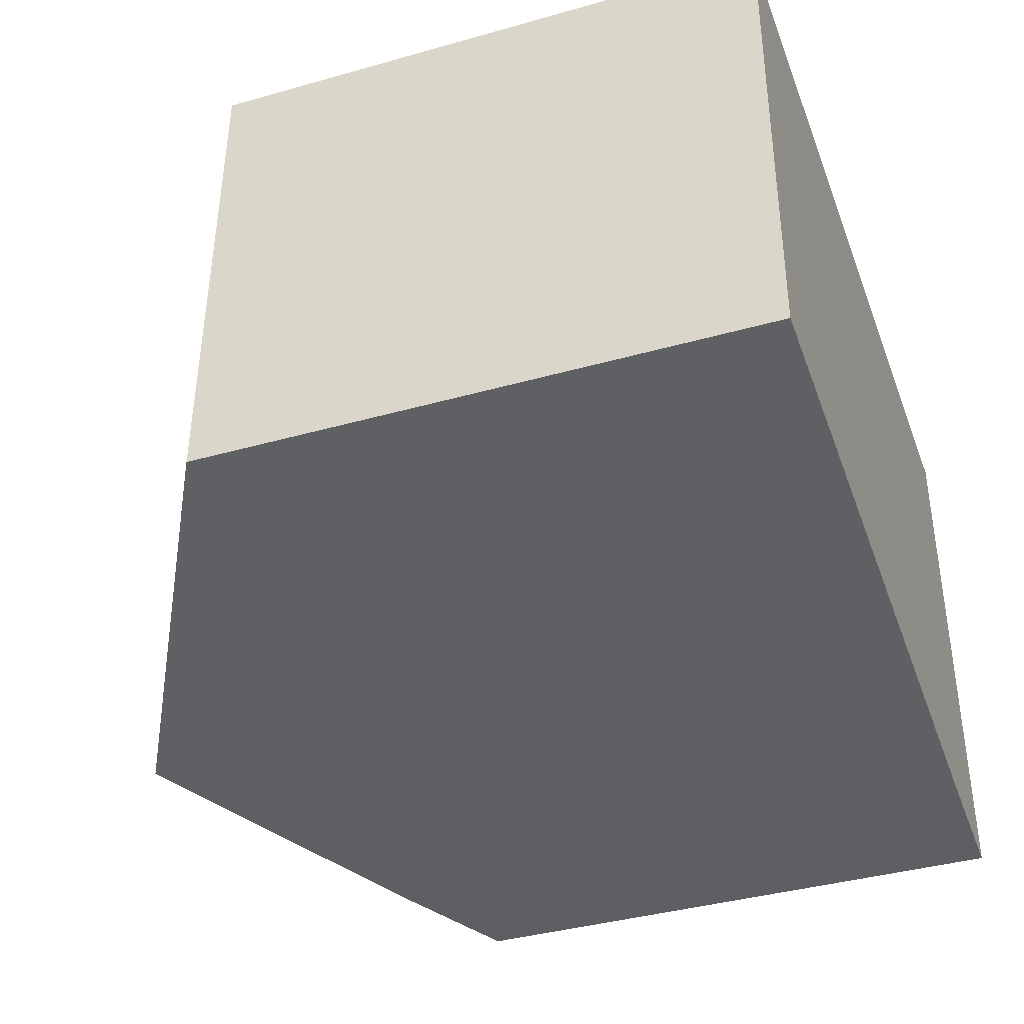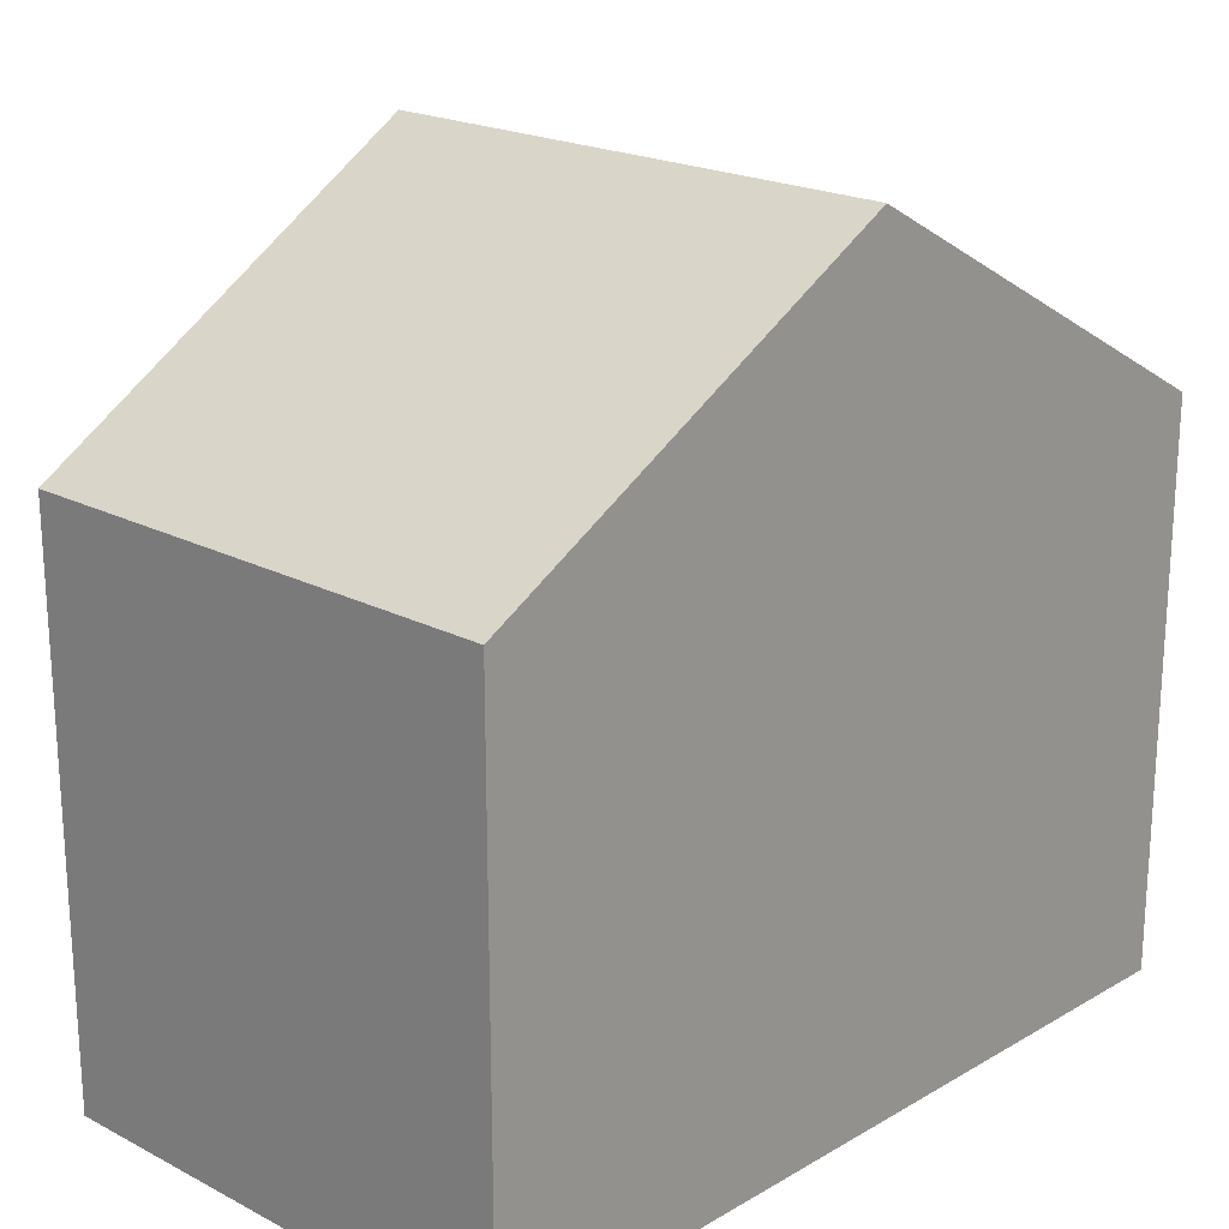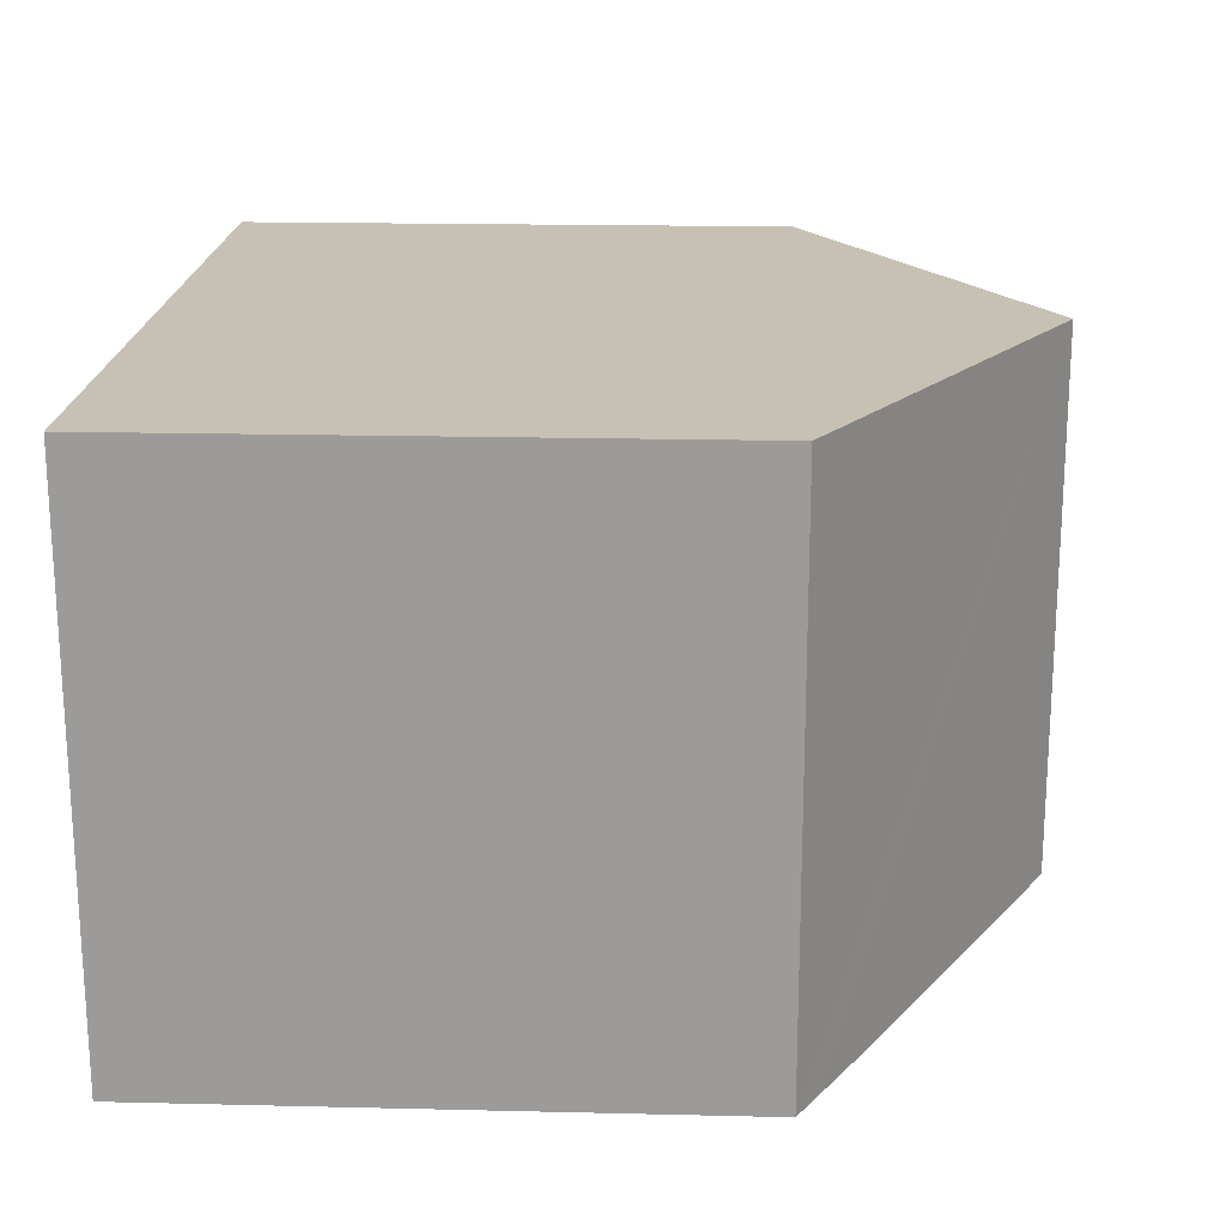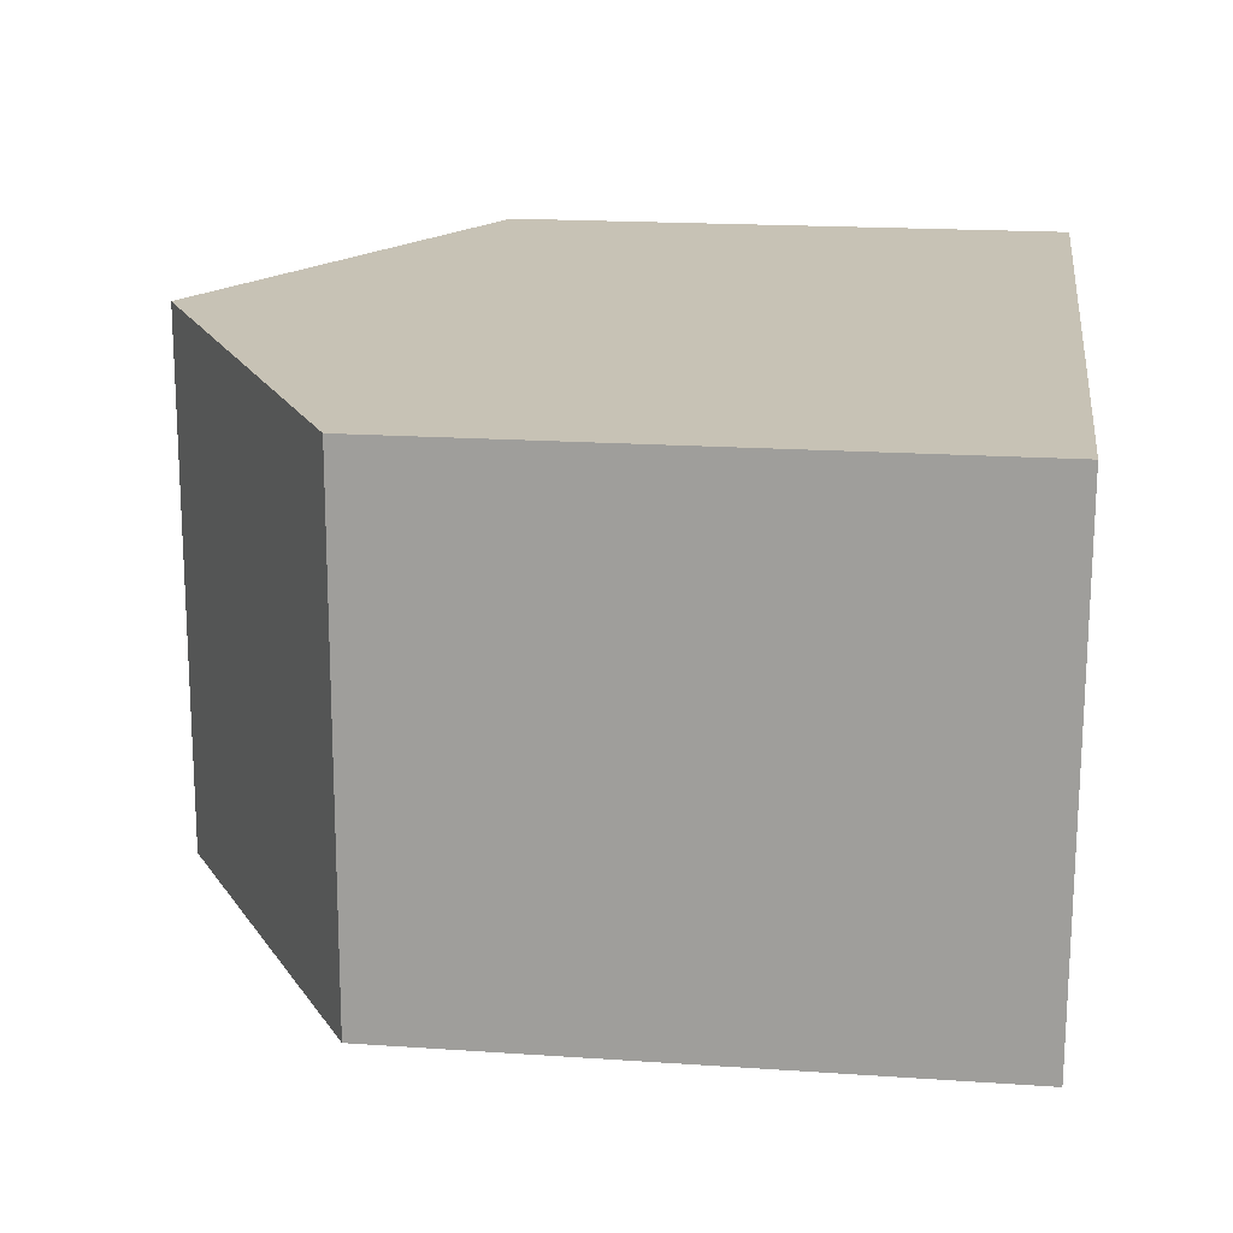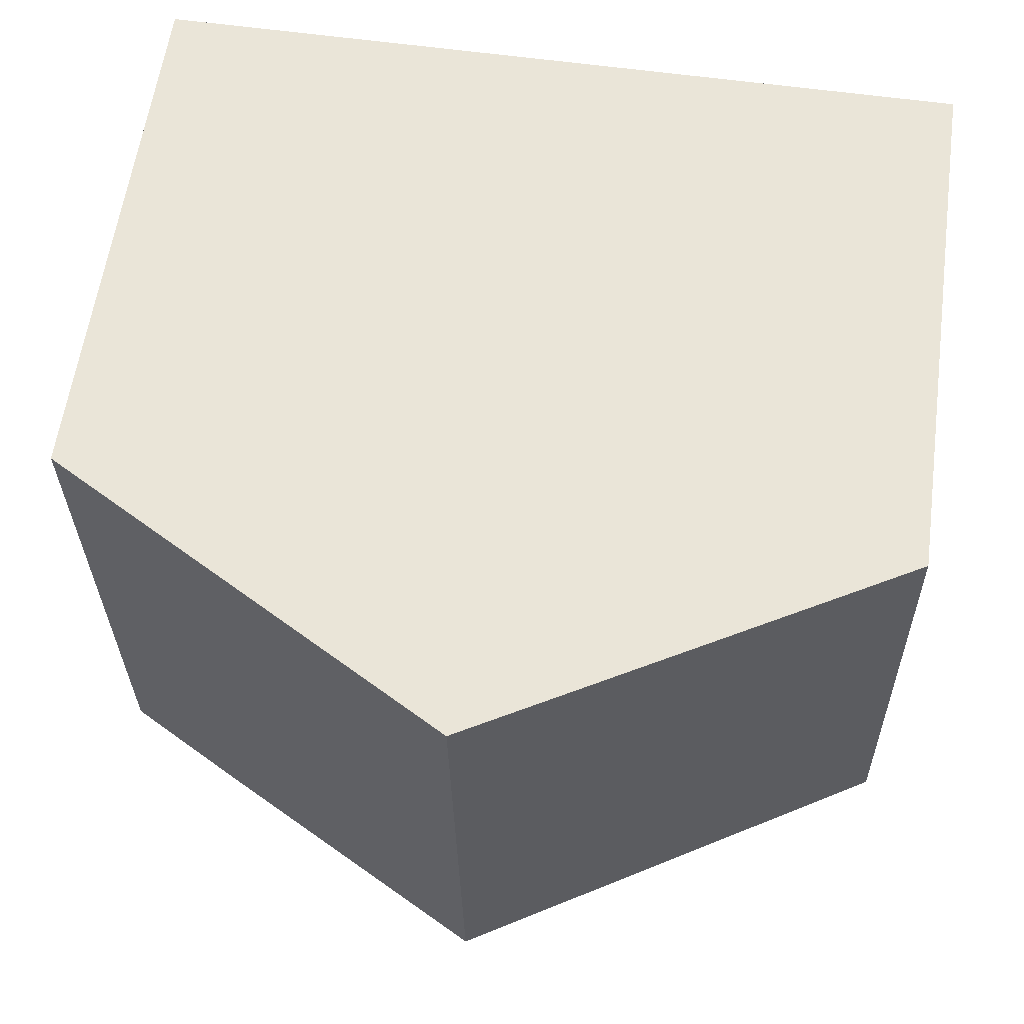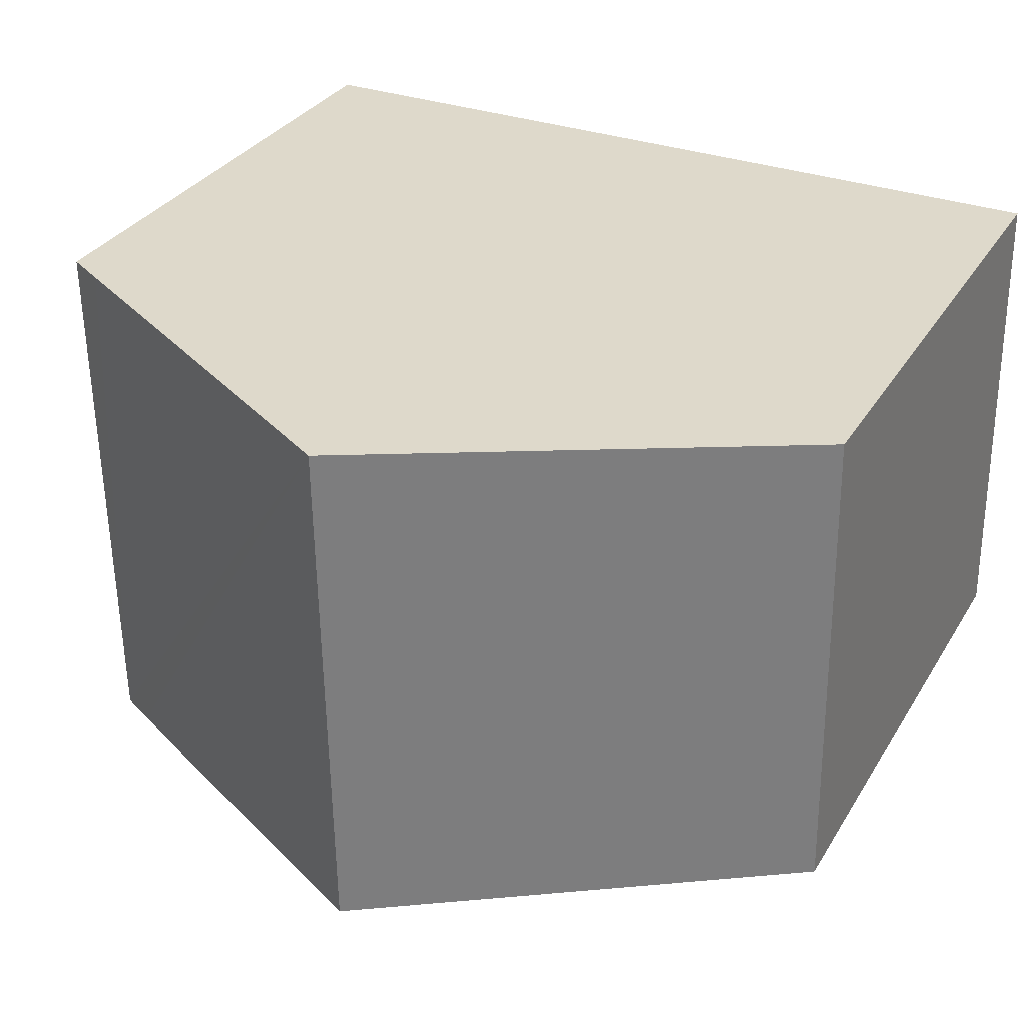
<metadata>
{"format":"obj","ext":"obj","renderer":"f3d","projection":"perspective","resolution":1024,"background":"white","views":[{"elev":-39.1,"azim":-70.5,"up":"+Z"},{"elev":20.8,"azim":-46.3,"up":"+Y"},{"elev":18.9,"azim":92.6,"up":"+Z"},{"elev":18.7,"azim":-82.6,"up":"+Z"},{"elev":59.6,"azim":-172.1,"up":"+Z"},{"elev":31.5,"azim":-153.6,"up":"+Z"}]}
</metadata>
<code>
v  5.118 9.576 5.972
v  8.075 7.859 -0.601
v  5.02 9.576 -0.374
v  8.538 7.599 -0.635
v  9.585 7.011 -0.678
v  10.04 6.754 -0.697
v  9.684 7.013 5.997
v  10.14 6.754 6
v  0 6.754 4.136e-16
v  0.092 6.754 5.944
v  0.092 -3.64e-16 5.944
v  5.118 -3.657e-16 5.972
v  9.684 -3.672e-16 5.997
v  10.14 -3.674e-16 6
v  10.04 4.268e-17 -0.697
v  8.538 3.888e-17 -0.635
v  9.585 4.152e-17 -0.678
v  0 0 0
v  8.075 3.68e-17 -0.601
v  5.02 2.29e-17 -0.374
g defaultobject
f 1 2 3
f 2 1 4
f 4 1 5
f 5 1 6
f 6 1 7
f 6 7 8
f 9 1 3
f 1 9 10
f 11 1 10
f 1 11 7
f 7 11 12
f 7 12 8
f 8 12 13
f 8 13 14
f 14 6 8
f 6 14 15
f 5 16 4
f 16 5 6
f 16 6 15
f 16 15 17
f 2 9 3
f 9 2 4
f 9 4 16
f 9 16 18
f 18 16 19
f 18 19 20
f 18 10 9
f 10 18 11
f 13 15 14
f 15 13 12
f 15 12 17
f 17 12 16
f 16 12 11
f 16 11 19
f 19 11 20
f 20 11 18

</code>
